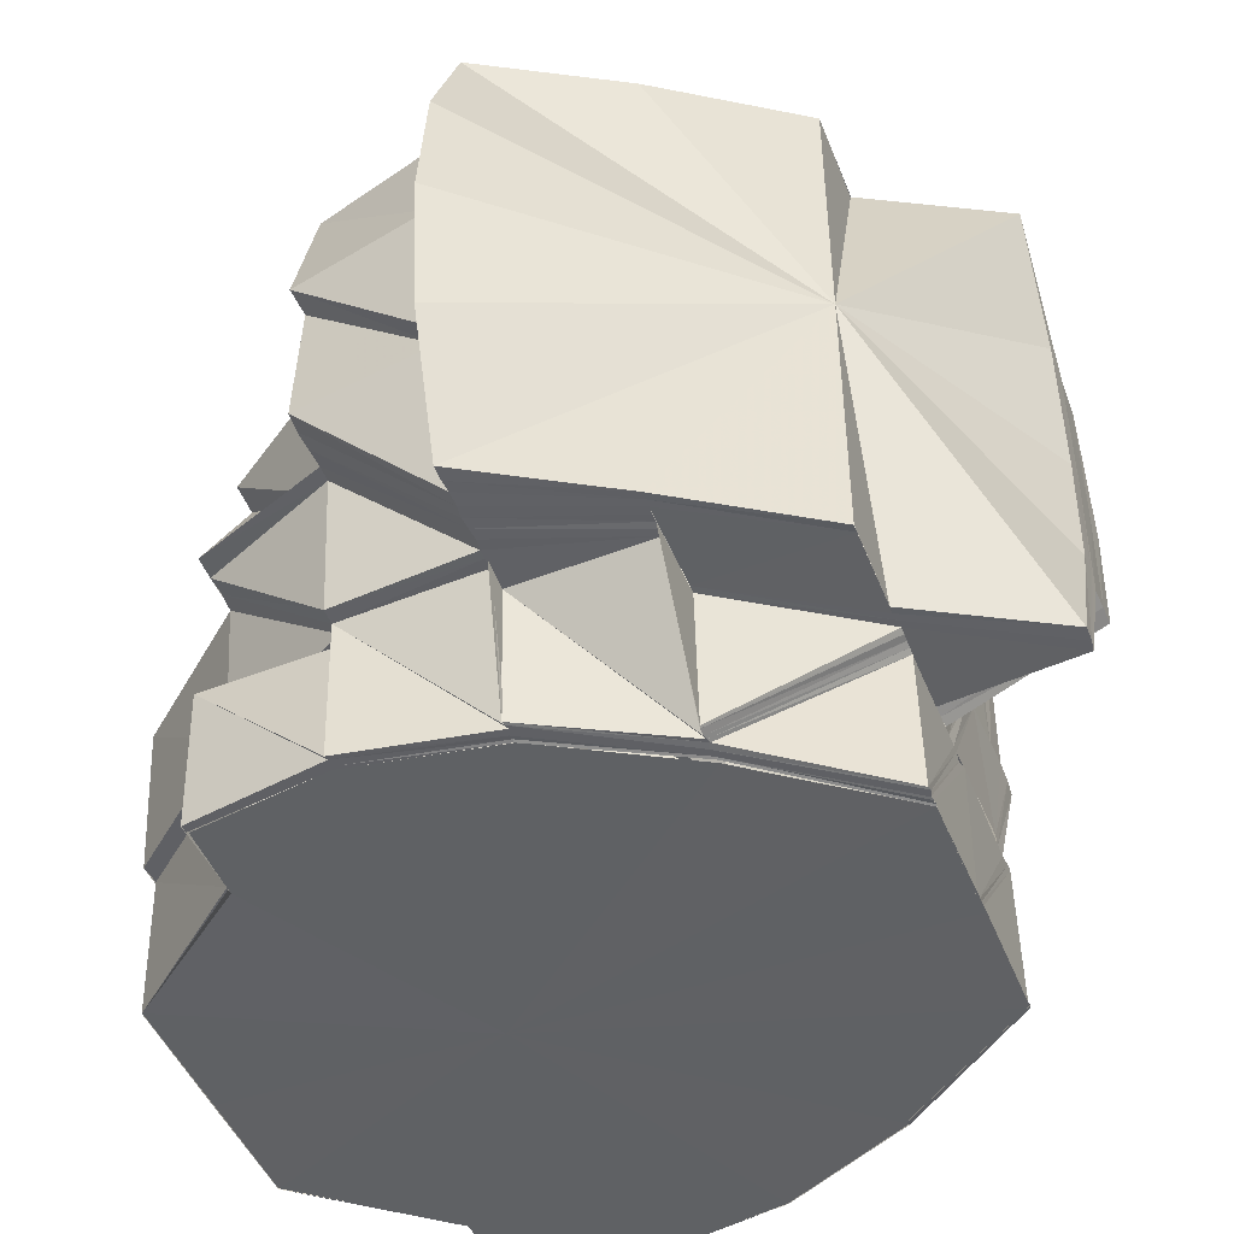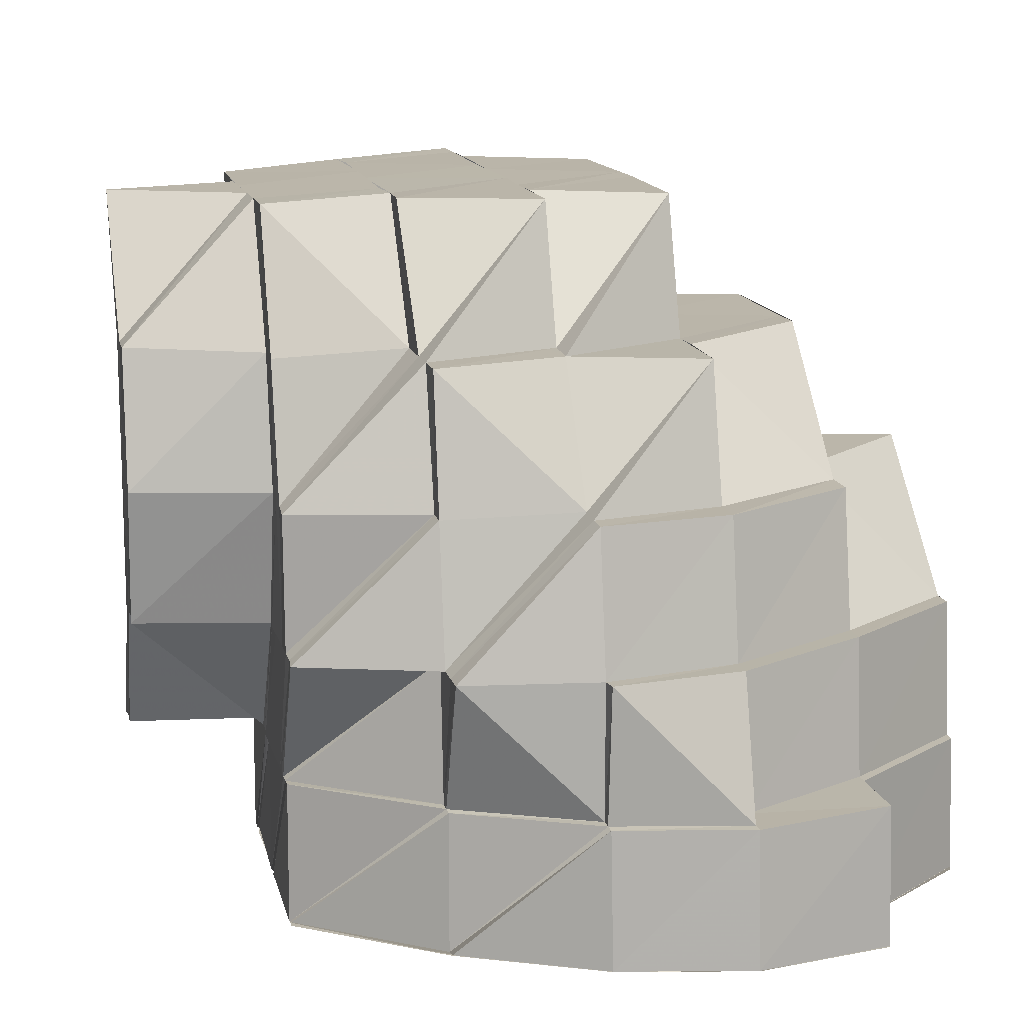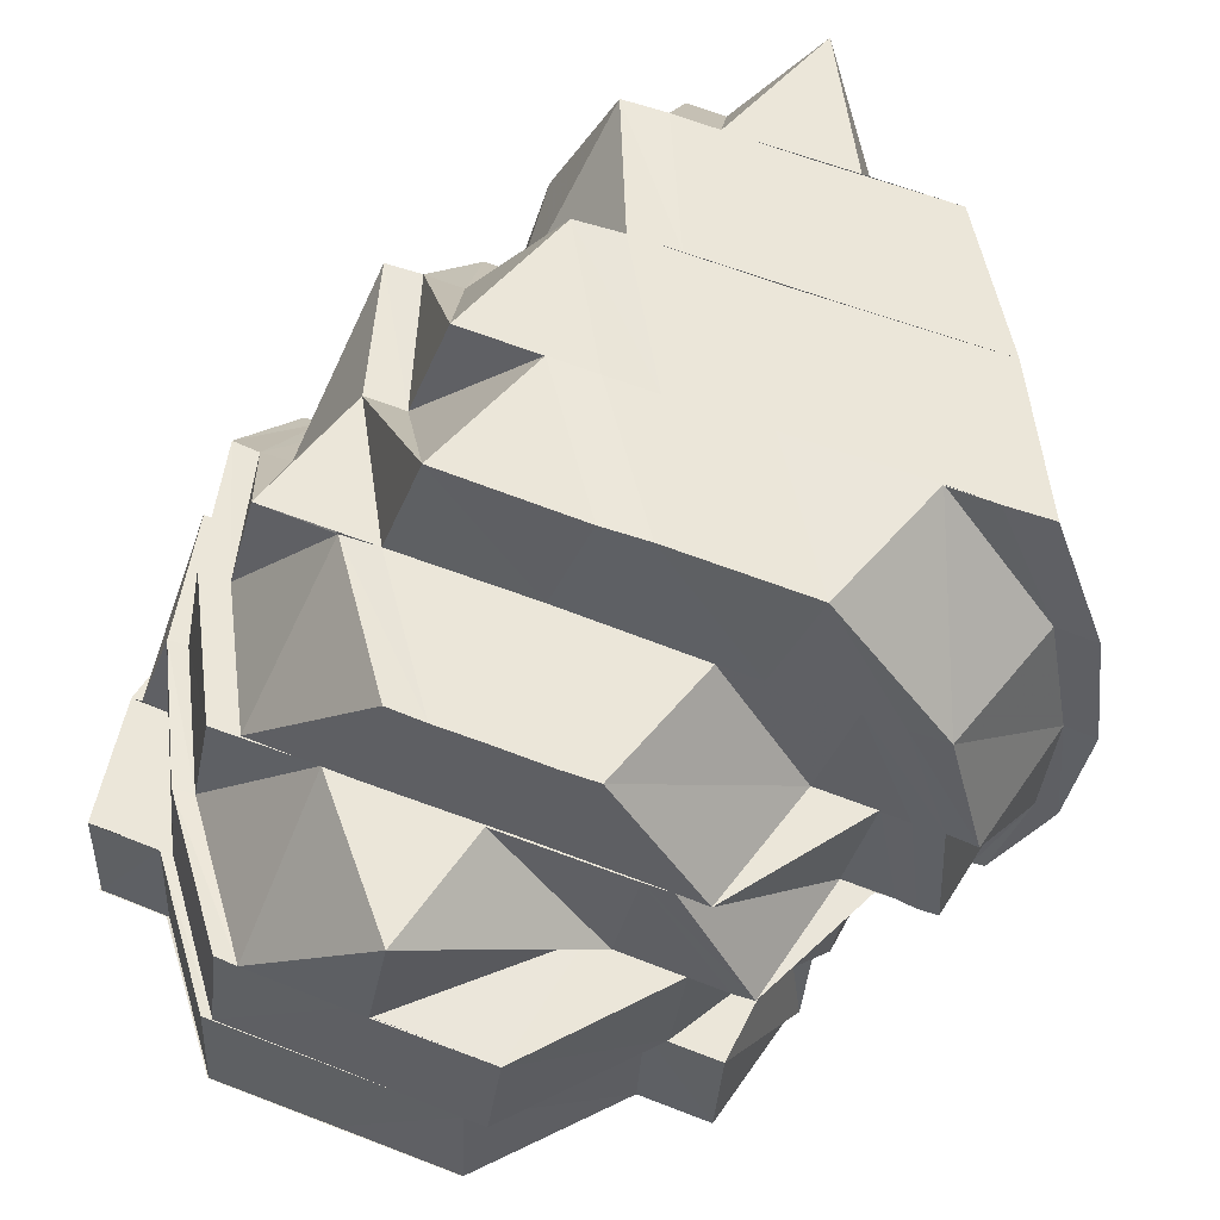
<metadata>
{"format":"obj","ext":"obj","renderer":"f3d","projection":"perspective","resolution":1024,"background":"white","views":[{"elev":-46.7,"azim":21.3,"up":"+Y"},{"elev":13.7,"azim":167.5,"up":"+Y"},{"elev":56.7,"azim":-67.6,"up":"+Y"}]}
</metadata>
<code>
o 10824
v 2167 1876 7.637
v 2167 1876 7.637
v 2167 1876 7.635
v 2167 1876 7.636
v 2167 1876 7.637
v 2167 1876 7.638
v 2167 1876 7.636
v 2167 1876 7.638
v 2167 1876 7.637
v 2167 1876 7.643
v 2167 1876 7.643
v 2167 1876 7.651
v 2167 1876 7.643
v 2167 1876 7.651
v 2167 1876 7.643
v 2167 1876 7.651
v 2167 1876 7.638
v 2167 1876 7.638
v 2167 1876 7.638
v 2167 1876 7.644
v 2167 1876 7.637
v 2167 1876 7.637
v 2167 1876 7.643
v 2167 1876 7.636
v 2167 1876 7.636
v 2167 1876 7.637
v 2167 1876 7.638
v 2167 1876 7.644
v 2167 1876 7.639
v 2167 1876 7.652
v 2167 1876 7.643
v 2167 1876 7.643
v 2167 1876 7.651
v 2167 1876 7.643
v 2167 1876 7.637
v 2167 1876 7.636
v 2167 1876 7.635
v 2167 1876 7.637
v 2167 1876 7.637
v 2167 1876 7.643
v 2167 1876 7.643
v 2167 1876 7.677
v 2167 1876 7.678
v 2167 1876 7.669
v 2167 1876 7.678
v 2167 1876 7.67
v 2167 1876 7.67
v 2167 1876 7.66
v 2167 1876 7.66
v 2167 1876 7.651
v 2167 1876 7.683
v 2167 1876 7.685
v 2167 1876 7.683
v 2167 1876 7.677
v 2167 1876 7.669
v 2167 1876 7.66
v 2167 1876 7.651
v 2167 1876 7.651
v 2167 1876 7.643
v 2167 1876 7.643
v 2167 1876 7.637
v 2167 1876 7.651
v 2167 1876 7.643
v 2167 1876 7.643
v 2167 1876 7.651
v 2167 1876 7.637
v 2167 1876 7.635
v 2167 1876 7.637
v 2167 1876 7.651
v 2167 1876 7.651
v 2167 1876 7.643
v 2167 1876 7.661
v 2167 1876 7.651
v 2167 1876 7.651
v 2167 1876 7.643
v 2167 1876 7.66
v 2167 1876 7.67
v 2167 1876 7.678
v 2167 1876 7.67
v 2167 1876 7.669
v 2167 1876 7.67
v 2167 1876 7.677
v 2167 1876 7.67
v 2167 1876 7.678
v 2167 1876 7.678
v 2167 1876 7.67
v 2167 1876 7.683
v 2167 1876 7.678
v 2167 1876 7.67
v 2167 1876 7.683
v 2167 1876 7.685
v 2167 1876 7.685
v 2167 1876 7.683
v 2167 1876 7.683
v 2167 1876 7.685
v 2167 1876 7.683
v 2167 1876 7.685
v 2167 1876 7.683
v 2167 1876 7.683
v 2167 1876 7.685
v 2167 1876 7.684
v 2167 1876 7.678
v 2167 1876 7.678
v 2167 1876 7.678
v 2167 1876 7.67
v 2167 1876 7.678
v 2167 1876 7.684
v 2167 1876 7.686
v 2167 1876 7.67
v 2167 1876 7.671
v 2167 1876 7.684
v 2167 1876 7.686
v 2167 1876 7.685
v 2167 1876 7.684
v 2167 1876 7.678
v 2167 1876 7.671
v 2167 1876 7.671
v 2167 1876 7.684
v 2167 1876 7.686
v 2167 1876 7.685
v 2167 1876 7.684
v 2167 1876 7.679
v 2167 1876 7.685
v 2167 1876 7.683
v 2167 1876 7.686
v 2167 1876 7.685
v 2167 1876 7.68
v 2167 1876 7.679
v 2167 1876 7.681
v 2167 1876 7.673
v 2167 1876 7.679
v 2167 1876 7.671
v 2167 1876 7.684
v 2167 1876 7.684
v 2167 1876 7.686
v 2167 1876 7.679
v 2167 1876 7.671
v 2167 1876 7.679
v 2167 1876 7.685
v 2167 1876 7.684
v 2167 1876 7.679
v 2167 1876 7.672
v 2167 1876 7.68
v 2167 1876 7.672
v 2167 1876 7.679
v 2167 1876 7.671
v 2167 1876 7.679
v 2167 1876 7.673
v 2167 1876 7.68
v 2167 1876 7.68
v 2167 1876 7.673
v 2167 1876 7.681
v 2167 1876 7.68
v 2167 1876 7.686
v 2167 1876 7.686
v 2167 1876 7.681
v 2167 1876 7.687
v 2167 1876 7.68
v 2167 1876 7.686
v 2167 1876 7.68
v 2167 1876 7.686
v 2167 1876 7.674
v 2167 1876 7.681
v 2167 1876 7.674
v 2167 1876 7.681
v 2167 1876 7.667
v 2167 1876 7.668
v 2167 1876 7.675
v 2167 1876 7.663
v 2167 1876 7.668
v 2167 1876 7.669
v 2167 1876 7.674
v 2167 1876 7.681
v 2167 1876 7.682
v 2167 1876 7.681
v 2167 1876 7.681
v 2167 1876 7.687
v 2167 1876 7.675
v 2167 1876 7.669
v 2167 1876 7.67
v 2167 1876 7.682
v 2167 1876 7.676
v 2167 1876 7.688
v 2167 1876 7.683
v 2167 1876 7.667
v 2167 1876 7.67
v 2167 1876 7.669
v 2167 1876 7.689
v 2167 1876 7.683
v 2167 1876 7.676
v 2167 1876 7.693
v 2167 1876 7.692
v 2167 1876 7.689
v 2167 1876 7.694
v 2167 1876 7.687
v 2167 1876 7.694
v 2167 1876 7.693
v 2167 1876 7.696
v 2167 1876 7.694
v 2167 1876 7.693
v 2167 1876 7.689
v 2167 1876 7.695
v 2167 1876 7.683
v 2167 1876 7.695
v 2167 1876 7.694
v 2167 1876 7.697
v 2167 1876 7.693
v 2167 1876 7.696
v 2167 1876 7.696
v 2167 1876 7.693
v 2167 1876 7.696
v 2167 1876 7.698
v 2167 1876 7.699
v 2167 1876 7.695
v 2167 1876 7.7
v 2167 1876 7.693
v 2167 1876 7.696
v 2167 1876 7.699
v 2167 1876 7.695
v 2167 1876 7.692
v 2167 1876 7.692
v 2167 1876 7.695
v 2167 1876 7.688
v 2167 1876 7.685
v 2167 1876 7.678
v 2167 1876 7.685
v 2167 1876 7.674
v 2167 1876 7.69
v 2167 1876 7.682
v 2167 1876 7.693
v 2167 1876 7.688
v 2167 1876 7.691
v 2167 1876 7.694
v 2167 1876 7.693
v 2167 1876 7.685
v 2167 1876 7.674
v 2167 1876 7.671
v 2167 1876 7.668
v 2167 1876 7.66
v 2167 1876 7.657
v 2167 1876 7.651
v 2167 1876 7.678
v 2167 1876 7.671
v 2167 1876 7.678
v 2167 1876 7.668
v 2167 1876 7.66
v 2167 1876 7.657
v 2167 1876 7.664
v 2167 1876 7.654
v 2167 1876 7.685
v 2167 1876 7.676
v 2167 1876 7.689
v 2167 1876 7.682
v 2167 1876 7.682
v 2167 1876 7.687
v 2167 1876 7.68
v 2167 1876 7.673
v 2167 1876 7.68
v 2167 1876 7.67
v 2167 1876 7.662
v 2167 1876 7.659
v 2167 1876 7.678
v 2167 1876 7.668
v 2167 1876 7.665
v 2167 1876 7.657
v 2167 1876 7.652
v 2167 1876 7.654
v 2167 1876 7.649
v 2167 1876 7.644
v 2167 1876 7.646
v 2167 1876 7.641
v 2167 1876 7.644
v 2167 1876 7.649
v 2167 1876 7.651
v 2167 1876 7.649
v 2167 1876 7.643
v 2167 1876 7.646
v 2167 1876 7.648
v 2167 1876 7.654
v 2167 1876 7.649
v 2167 1876 7.643
v 2167 1876 7.648
v 2167 1876 7.646
v 2167 1876 7.651
v 2167 1876 7.658
v 2167 1876 7.66
v 2167 1876 7.651
v 2167 1876 7.671
v 2167 1876 7.664
v 2167 1876 7.671
v 2167 1876 7.674
v 2167 1876 7.674
v 2167 1876 7.667
v 2167 1876 7.661
v 2167 1876 7.658
v 2167 1876 7.664
v 2167 1876 7.654
v 2167 1876 7.671
v 2167 1876 7.654
v 2167 1876 7.657
v 2167 1876 7.66
v 2167 1876 7.655
v 2167 1876 7.657
v 2167 1876 7.653
v 2167 1876 7.665
v 2167 1876 7.66
v 2167 1876 7.658
v 2167 1876 7.651
v 2167 1876 7.668
v 2167 1876 7.663
v 2167 1876 7.665
v 2167 1876 7.657
v 2167 1876 7.653
v 2167 1876 7.661
v 2167 1876 7.665
v 2167 1876 7.675
v 2167 1876 7.665
v 2167 1876 7.661
v 2167 1876 7.682
v 2167 1876 7.686
v 2167 1876 7.692
v 2167 1876 7.695
v 2167 1876 7.689
v 2167 1876 7.683
v 2167 1876 7.679
v 2167 1876 7.683
v 2167 1876 7.676
v 2167 1876 7.672
v 2167 1876 7.663
v 2167 1876 7.665
v 2167 1876 7.665
v 2167 1876 7.667
v 2167 1876 7.67
v 2167 1876 7.676
v 2167 1876 7.667
v 2167 1876 7.664
v 2167 1876 7.663
v 2167 1876 7.67
v 2167 1876 7.667
v 2167 1876 7.661
v 2167 1876 7.658
v 2167 1876 7.665
v 2167 1876 7.663
v 2167 1876 7.668
v 2167 1876 7.667
v 2167 1876 7.668
v 2167 1876 7.663
v 2167 1876 7.661
v 2167 1876 7.662
v 2167 1876 7.666
v 2167 1876 7.659
v 2167 1876 7.66
v 2167 1876 7.655
v 2167 1876 7.66
v 2167 1876 7.663
v 2167 1876 7.657
v 2167 1876 7.655
v 2167 1876 7.655
v 2167 1876 7.66
v 2167 1876 7.665
v 2167 1876 7.657
v 2167 1876 7.659
v 2167 1876 7.665
v 2167 1876 7.653
v 2167 1876 7.655
v 2167 1876 7.657
v 2167 1876 7.659
v 2167 1876 7.653
v 2167 1876 7.653
v 2167 1876 7.658
v 2167 1876 7.659
v 2167 1876 7.665
v 2167 1876 7.659
v 2167 1876 7.665
v 2167 1876 7.664
v 2167 1876 7.656
v 2167 1876 7.65
v 2167 1876 7.651
v 2167 1876 7.651
v 2167 1876 7.648
v 2167 1876 7.648
v 2167 1876 7.651
v 2167 1876 7.655
v 2167 1876 7.648
v 2167 1876 7.646
v 2167 1876 7.648
v 2167 1876 7.651
v 2167 1876 7.649
v 2167 1876 7.663
v 2167 1876 7.654
v 2167 1876 7.671
v 2167 1876 7.648
v 2167 1876 7.648
v 2167 1876 7.653
v 2167 1876 7.646
v 2167 1876 7.644
v 2167 1876 7.646
v 2167 1876 7.648
v 2167 1876 7.651
v 2167 1876 7.671
v 2167 1876 7.671
v 2167 1876 7.662
v 2167 1876 7.671
v 2167 1876 7.662
v 2167 1876 7.67
v 2167 1876 7.661
v 2167 1876 7.653
v 2167 1876 7.652
v 2167 1876 7.661
v 2167 1876 7.646
v 2167 1876 7.653
v 2167 1876 7.652
v 2167 1876 7.652
v 2167 1876 7.652
v 2167 1876 7.66
v 2167 1876 7.651
v 2167 1876 7.644
v 2167 1876 7.644
v 2167 1876 7.644
v 2167 1876 7.651
v 2167 1876 7.639
v 2167 1876 7.643
v 2167 1876 7.651
v 2167 1876 7.638
v 2167 1876 7.644
v 2167 1876 7.638
v 2167 1876 7.639
v 2167 1876 7.636
v 2167 1876 7.637
v 2167 1876 7.638
v 2167 1876 7.64
v 2167 1876 7.638
v 2167 1876 7.646
v 2167 1876 7.64
v 2167 1876 7.654
v 2167 1876 7.644
v 2167 1876 7.642
v 2167 1876 7.647
v 2167 1876 7.649
v 2167 1876 7.644
v 2167 1876 7.641
v 2167 1876 7.639
v 2167 1876 7.639
v 2167 1876 7.638
v 2167 1876 7.637
v 2167 1876 7.638
v 2167 1876 7.649
v 2167 1876 7.638
v 2167 1876 7.639
v 2167 1876 7.638
v 2167 1876 7.639
v 2167 1876 7.657
v 2167 1876 7.646
v 2167 1876 7.64
v 2167 1876 7.655
v 2167 1876 7.654
v 2167 1876 7.646
v 2167 1876 7.666
v 2167 1876 7.668
v 2167 1876 7.664
v 2167 1876 7.674
v 2167 1876 7.664
v 2167 1876 7.644
v 2167 1876 7.639
v 2167 1876 7.652
v 2167 1876 7.654
v 2167 1876 7.663
v 2167 1876 7.652
v 2167 1876 7.651
v 2167 1876 7.643
v 2167 1876 7.661
v 2167 1876 7.672
v 2167 1876 7.673
v 2167 1876 7.674
v 2167 1876 7.664
v 2167 1876 7.68
v 2167 1876 7.672
v 2167 1876 7.685
v 2167 1876 7.681
v 2167 1876 7.685
v 2167 1876 7.686
v 2167 1876 7.679
v 2167 1876 7.671
v 2167 1876 7.678
v 2167 1876 7.67
v 2167 1876 7.68
v 2167 1876 7.672
v 2167 1876 7.685
v 2167 1876 7.685
v 2167 1876 7.686
v 2167 1876 7.683
v 2167 1876 7.687
v 2167 1876 7.684
v 2167 1876 7.688
v 2167 1876 7.689
v 2167 1876 7.684
v 2167 1876 7.688
v 2167 1876 7.687
v 2167 1876 7.678
v 2167 1876 7.676
v 2167 1876 7.676
v 2167 1876 7.668
v 2167 1876 7.686
v 2167 1876 7.68
v 2167 1876 7.684
v 2167 1876 7.639
v 2167 1876 7.641
v 2167 1876 7.639
v 2167 1876 7.644
v 2167 1876 7.645
v 2167 1876 7.644
v 2167 1876 7.641
v 2167 1876 7.642
v 2167 1876 7.645
v 2167 1876 7.646
v 2167 1876 7.643
v 2167 1876 7.644
v 2167 1876 7.646
v 2167 1876 7.644
v 2167 1876 7.644
v 2167 1876 7.648
v 2167 1876 7.645
v 2167 1876 7.652
v 2167 1876 7.644
v 2167 1876 7.645
v 2167 1876 7.652
v 2167 1876 7.652
v 2167 1876 7.652
v 2167 1876 7.684
v 2167 1876 7.686
v 2167 1876 7.686
v 2167 1876 7.681
v 2167 1876 7.674
v 2167 1876 7.673
v 2167 1876 7.676
v 2167 1876 7.666
v 2167 1876 7.646
v 2167 1876 7.648
v 2167 1876 7.653
v 2167 1876 7.684
v 2167 1876 7.687
v 2167 1876 7.686
v 2167 1876 7.686
v 2167 1876 7.685
v 2167 1876 7.687
v 2167 1876 7.686
v 2167 1876 7.684
v 2167 1876 7.685
v 2167 1876 7.688
v 2167 1876 7.687
v 2167 1876 7.676
v 2167 1876 7.668
v 2167 1876 7.666
v 2167 1876 7.687
v 2167 1876 7.688
v 2167 1876 7.686
v 2167 1876 7.679
v 2167 1876 7.685
v 2167 1876 7.685
v 2167 1876 7.68
v 2167 1876 7.685
v 2167 1876 7.685
v 2167 1876 7.688
v 2167 1876 7.686
v 2167 1876 7.686
v 2167 1876 7.688
v 2167 1876 7.689
v 2167 1876 7.686
v 2167 1876 7.688
v 2167 1876 7.689
v 2167 1876 7.686
v 2167 1876 7.684
v 2167 1876 7.689
v 2167 1876 7.69
v 2167 1876 7.69
v 2167 1876 7.69
v 2167 1876 7.687
v 2167 1876 7.691
v 2167 1876 7.691
v 2167 1876 7.687
v 2167 1876 7.693
v 2167 1876 7.689
v 2167 1876 7.687
v 2167 1876 7.689
v 2167 1876 7.682
v 2167 1876 7.69
v 2167 1876 7.686
v 2167 1876 7.687
v 2167 1876 7.68
v 2167 1876 7.688
v 2167 1876 7.689
v 2167 1876 7.687
v 2167 1876 7.694
v 2167 1876 7.696
v 2167 1876 7.693
f 1 2 3
f 3 4 5
f 6 7 4
f 7 8 9
f 5 9 10
f 10 11 12
f 11 13 14
f 15 16 14
f 17 13 11
f 17 18 13
f 19 20 13
f 21 19 17
f 22 17 23
f 24 25 22
f 26 27 24
f 28 29 27
f 30 28 31
f 31 27 2
f 32 31 2
f 33 34 32
f 35 36 37
f 36 38 39
f 38 40 41
f 42 43 44
f 43 45 46
f 43 47 44
f 42 44 48
f 44 49 48
f 49 50 48
f 51 42 48
f 52 51 48
f 53 52 48
f 54 53 48
f 55 54 48
f 56 55 48
f 57 56 48
f 58 59 48
f 60 61 48
f 62 63 60
f 64 65 48
f 66 64 48
f 67 66 48
f 68 67 48
f 69 70 71
f 72 73 70
f 74 73 75
f 76 72 70
f 77 72 76
f 47 77 76
f 78 77 79
f 80 81 82
f 81 83 84
f 83 85 84
f 83 86 85
f 84 85 87
f 86 88 85
f 86 89 88
f 85 90 87
f 85 88 90
f 87 90 91
f 87 91 92
f 92 91 93
f 91 94 93
f 91 95 94
f 90 95 91
f 95 96 94
f 95 97 98
f 90 99 95
f 88 99 90
f 99 100 95
f 96 101 102
f 96 102 103
f 103 104 105
f 88 106 99
f 89 106 88
f 99 107 100
f 106 107 99
f 107 108 100
f 109 110 106
f 107 111 112
f 113 112 114
f 106 115 107
f 110 116 115
f 117 115 106
f 115 118 107
f 119 120 114
f 121 120 122
f 123 121 124
f 119 125 126
f 126 127 128
f 127 129 130
f 115 131 118
f 132 131 115
f 131 133 118
f 134 133 135
f 131 136 133
f 137 138 131
f 116 137 131
f 136 139 140
f 136 141 139
f 142 143 141
f 144 145 136
f 144 142 145
f 146 144 147
f 142 148 149
f 148 150 143
f 151 152 150
f 148 151 153
f 153 154 155
f 156 157 154
f 158 156 159
f 160 158 161
f 151 162 163
f 164 165 163
f 166 167 162
f 167 168 162
f 169 170 166
f 170 171 168
f 172 168 173
f 168 174 175
f 176 175 177
f 168 178 174
f 179 178 168
f 171 180 178
f 178 181 174
f 180 182 178
f 174 181 183
f 180 182 184
f 185 180 184
f 185 186 187
f 181 188 183
f 181 189 188
f 190 189 184
f 183 188 191
f 183 191 192
f 188 193 194
f 195 183 192
f 192 191 196
f 197 198 196
f 188 199 200
f 201 202 199
f 203 201 188
f 203 201 184
f 201 204 184
f 205 204 206
f 207 205 208
f 208 209 210
f 194 206 211
f 211 206 209
f 206 212 209
f 206 213 212
f 214 213 206
f 214 213 184
f 213 215 212
f 213 215 184
f 209 212 216
f 212 215 217
f 212 217 216
f 215 218 217
f 215 218 184
f 218 219 220
f 217 218 221
f 218 222 184
f 217 221 223
f 216 217 223
f 216 223 224
f 224 223 225
f 226 225 227
f 228 216 224
f 209 216 228
f 228 224 229
f 230 209 228
f 230 228 231
f 232 230 231
f 233 234 232
f 229 235 236
f 229 236 237
f 238 237 239
f 240 239 241
f 242 229 243
f 244 243 245
f 245 246 247
f 246 248 249
f 250 231 242
f 232 231 250
f 250 242 251
f 252 250 253
f 254 250 251
f 255 254 256
f 254 251 257
f 258 254 257
f 258 257 259
f 259 257 260
f 259 260 261
f 251 262 263
f 264 263 265
f 251 238 264
f 261 260 266
f 260 264 267
f 260 267 266
f 264 240 267
f 268 266 269
f 266 267 270
f 269 270 271
f 266 270 272
f 267 273 270
f 240 274 273
f 270 275 276
f 273 274 277
f 274 278 277
f 274 279 278
f 280 277 281
f 277 282 283
f 279 284 282
f 279 285 284
f 286 279 287
f 288 289 286
f 290 291 289
f 292 293 289
f 292 225 293
f 293 294 295
f 296 295 297
f 293 298 294
f 295 294 299
f 294 300 299
f 300 301 302
f 303 302 304
f 305 306 303
f 307 299 308
f 309 310 301
f 311 309 306
f 299 312 313
f 314 315 312
f 298 316 311
f 298 317 318
f 319 316 298
f 319 320 316
f 221 320 319
f 321 322 320
f 322 323 320
f 322 323 184
f 323 324 184
f 323 324 325
f 326 327 184
f 325 326 328
f 325 328 309
f 309 328 329
f 330 185 184
f 330 185 331
f 332 330 184
f 333 332 184
f 334 333 184
f 334 333 335
f 333 332 336
f 332 330 337
f 335 338 336
f 336 339 337
f 329 335 340
f 335 336 340
f 329 340 341
f 337 342 331
f 343 331 344
f 331 345 179
f 331 187 346
f 337 331 347
f 336 337 348
f 348 337 347
f 340 336 348
f 348 347 349
f 349 347 166
f 349 166 350
f 340 348 351
f 351 348 349
f 341 340 351
f 352 341 353
f 354 355 341
f 341 351 356
f 357 341 356
f 357 356 358
f 356 351 359
f 351 349 359
f 359 349 350
f 359 350 360
f 361 359 362
f 362 359 363
f 364 365 358
f 358 366 367
f 368 358 369
f 369 358 370
f 358 371 370
f 370 371 372
f 373 374 372
f 370 372 375
f 376 370 375
f 377 368 369
f 299 368 377
f 378 299 377
f 377 369 379
f 378 377 380
f 381 377 382
f 379 376 383
f 384 380 385
f 386 387 380
f 388 379 383
f 383 376 389
f 376 375 389
f 388 383 390
f 389 375 391
f 375 144 391
f 392 388 390
f 393 390 394
f 395 388 392
f 395 380 388
f 396 395 393
f 397 395 396
f 398 399 388
f 389 400 401
f 402 389 132
f 402 401 403
f 404 403 405
f 404 402 117
f 406 404 89
f 407 404 406
f 408 407 406
f 408 406 409
f 410 411 408
f 412 413 409
f 414 409 415
f 416 414 415
f 417 412 416
f 418 419 416
f 418 416 420
f 421 417 418
f 422 418 423
f 424 421 425
f 426 427 428
f 428 429 430
f 427 431 429
f 431 432 429
f 433 434 427
f 435 433 436
f 431 437 432
f 438 437 431
f 439 440 437
f 440 441 442
f 437 272 442
f 437 443 444
f 445 444 446
f 438 447 437
f 448 449 446
f 450 451 449
f 452 447 438
f 453 438 454
f 455 452 438
f 456 455 453
f 455 438 457
f 458 452 455
f 458 459 452
f 460 458 455
f 461 458 462
f 463 457 464
f 465 466 463
f 467 466 468
f 469 468 470
f 471 467 468
f 472 467 471
f 472 473 467
f 473 474 475
f 476 473 477
f 478 479 476
f 480 481 479
f 482 472 483
f 102 482 483
f 484 483 485
f 482 486 487
f 488 489 486
f 490 491 479
f 490 492 491
f 492 493 491
f 494 492 490
f 492 495 496
f 494 497 498
f 493 499 500
f 501 499 502
f 503 504 499
f 505 503 499
f 506 507 508
f 508 507 509
f 507 510 511
f 442 512 507
f 512 513 507
f 507 513 514
f 513 515 514
f 512 516 513
f 516 517 513
f 270 516 512
f 516 518 519
f 520 521 515
f 522 515 523
f 524 525 526
f 525 527 528
f 529 530 531
f 532 533 534
f 533 535 536
f 537 538 539
f 540 541 542
f 543 541 544
f 545 546 544
f 547 548 545
f 548 549 550
f 551 552 553
f 554 555 556
f 557 558 559
f 557 560 561
f 559 562 563
f 560 564 562
f 562 565 566
f 565 567 566
f 564 568 567
f 569 567 570
f 570 571 572
f 573 574 571
f 567 575 573
f 567 576 575
f 568 577 576
f 159 576 567
f 576 578 575
f 576 579 578
f 580 579 576
f 580 195 579
f 195 192 579
f 579 192 581
f 579 581 578
f 192 196 581
f 581 196 232
f 581 232 582
f 578 581 582
f 578 582 583
f 583 584 585
f 586 583 587
f 587 588 589
f 590 591 592
f 593 594 595

</code>
